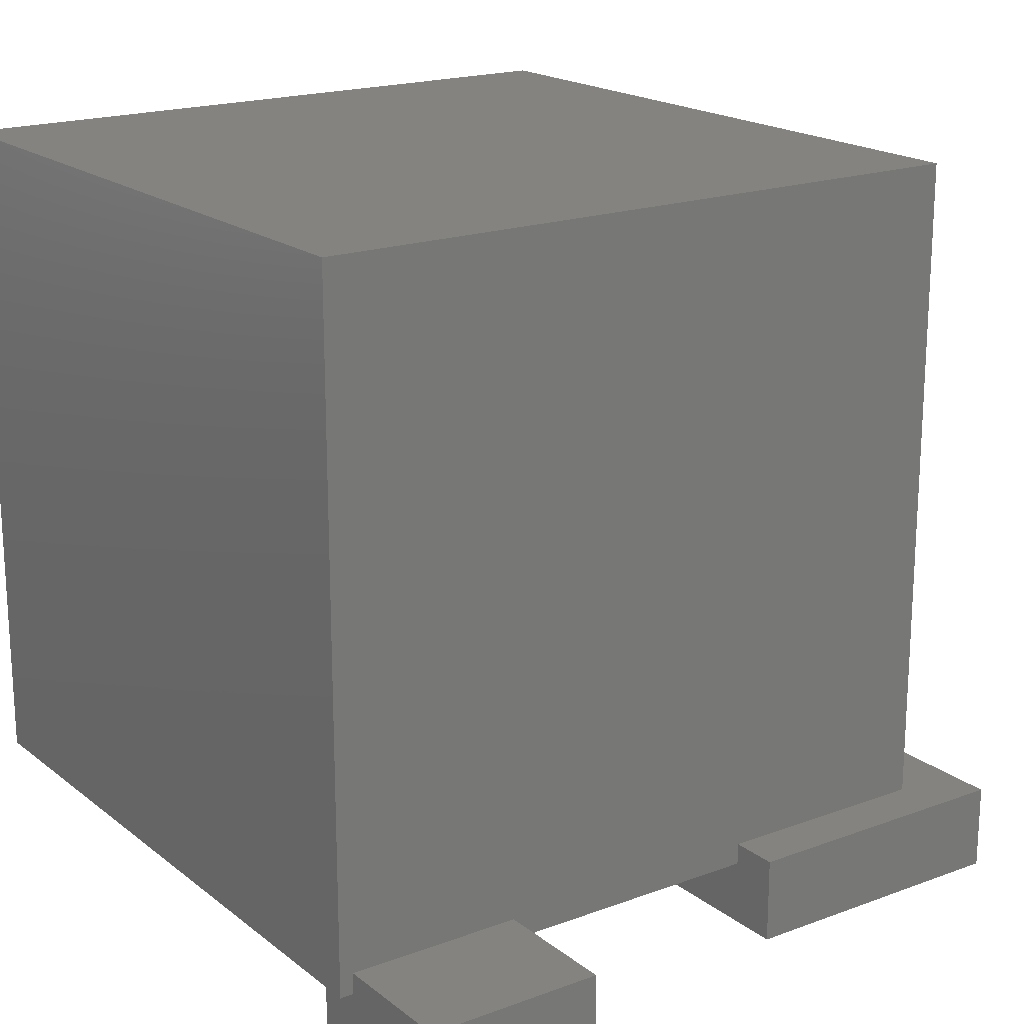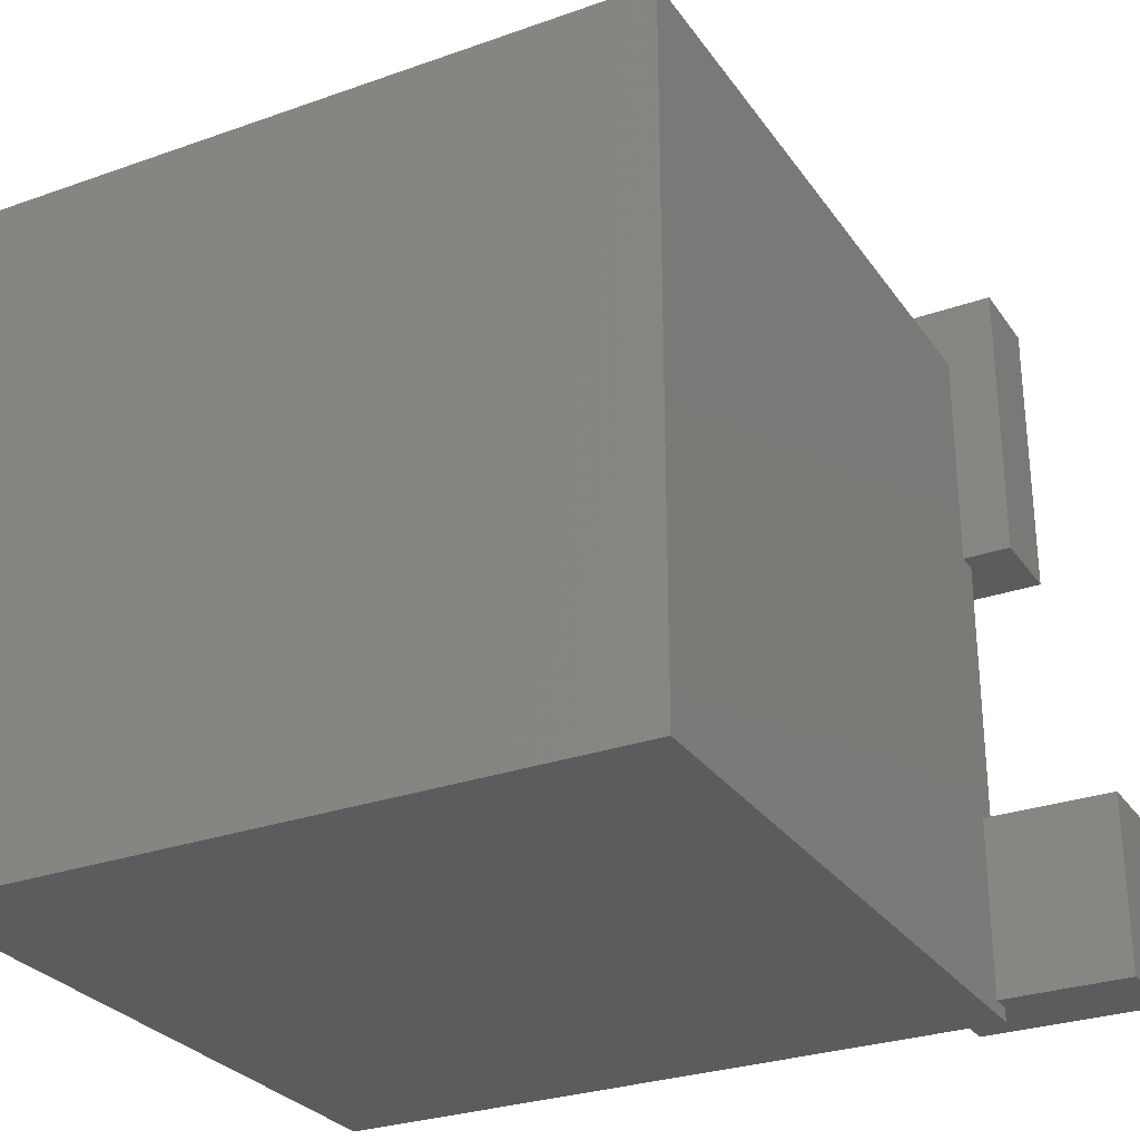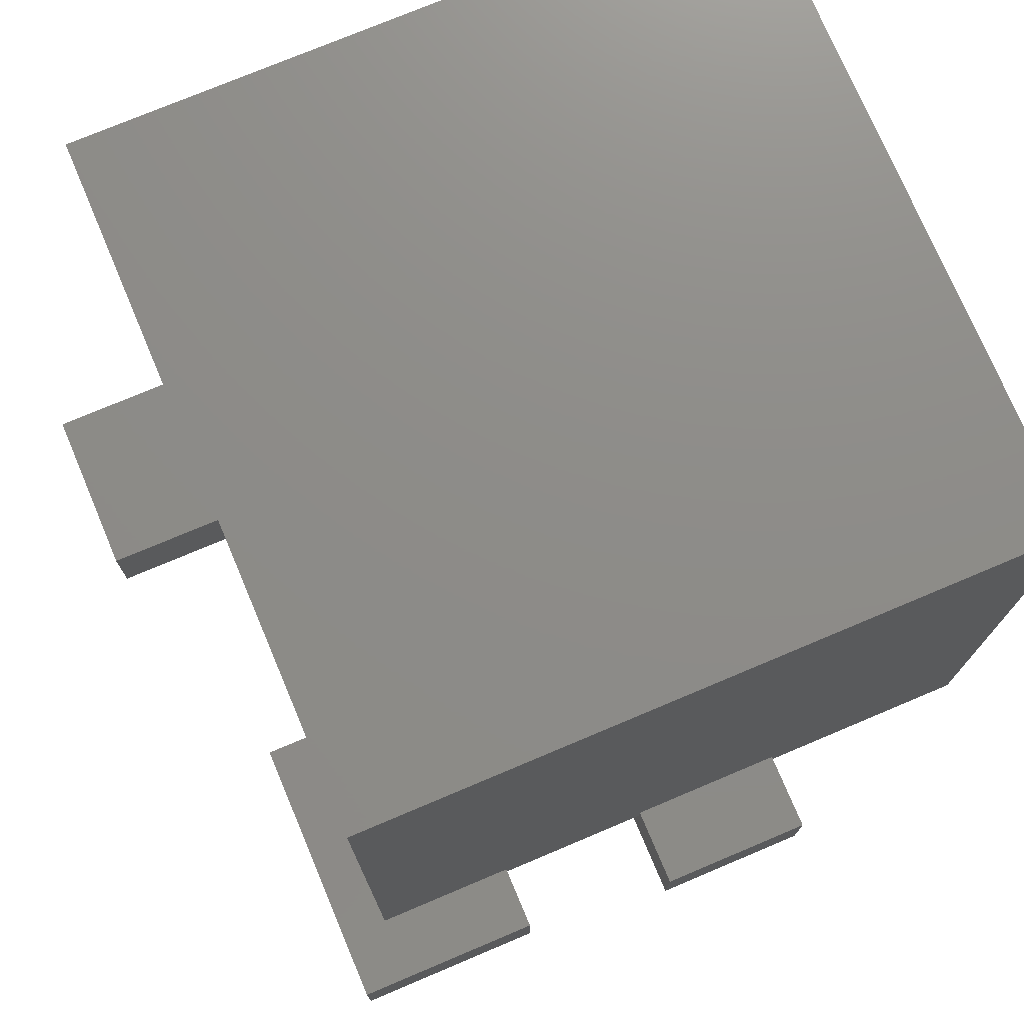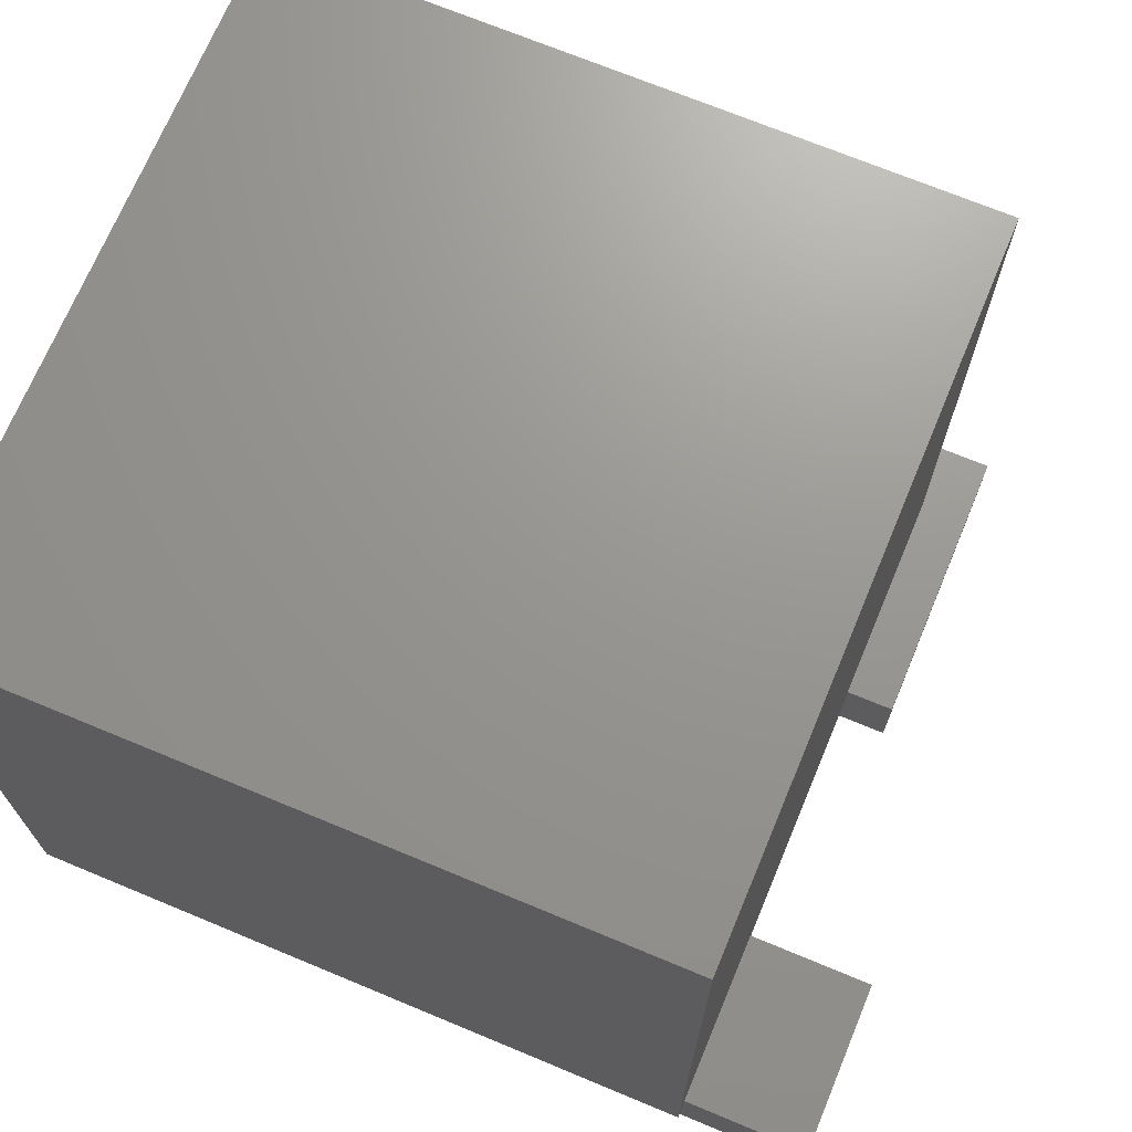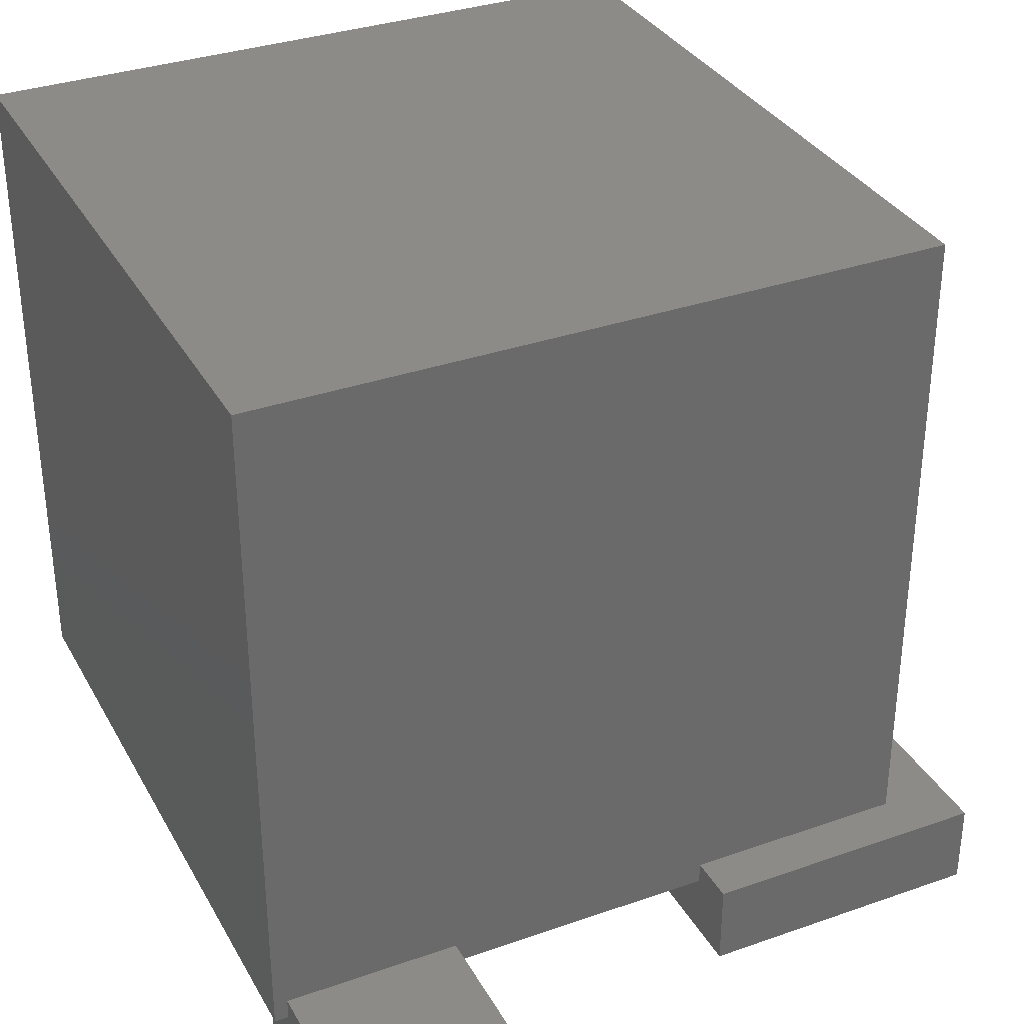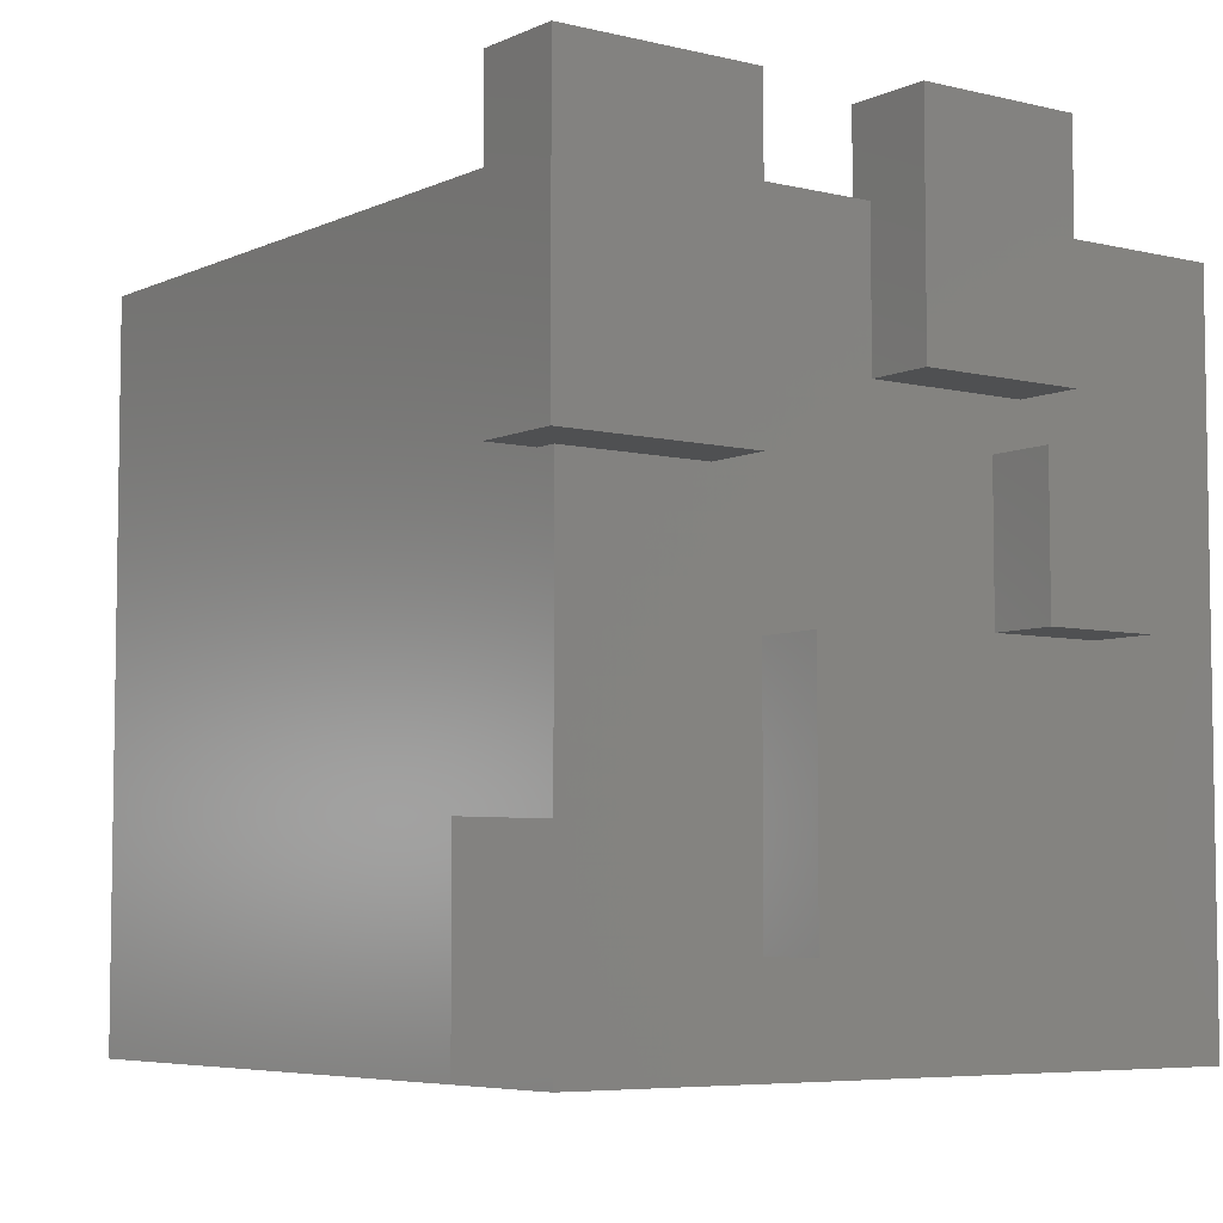
<metadata>
{"format":"stl","ext":"stl","renderer":"f3d","projection":"perspective","resolution":1024,"background":"white","views":[{"elev":18.9,"azim":-125.1,"up":"+Y"},{"elev":-28.6,"azim":-152.0,"up":"+Z"},{"elev":74.8,"azim":-22.9,"up":"+Y"},{"elev":70.3,"azim":-157.4,"up":"+Y"},{"elev":33.7,"azim":-115.5,"up":"+Y"},{"elev":-5.9,"azim":-36.4,"up":"+Z"}]}
</metadata>
<code>
# stl→obj: 77 verts, 150 faces
v 0.1561 -0.01587 -0.5254
v -0.8683 -1.016 -0.5254
v -0.8683 -0.01587 -0.5254
v 0.1561 -1.016 -0.5254
v -0.8683 -1 -0.2411
v -0.8683 -1.016 0.1667
v -0.8683 -1 0.1667
v -0.8683 -1.016 -0.2411
v -0.8683 -0.9841 -0.2411
v -0.8683 -0.9841 0.1667
v -0.8683 -0.01587 0.4989
v -0.8683 -0.9841 0.4989
v -0.8683 -1.016 -0.5049
v -0.8683 -1 -0.5049
v -0.8683 -0.9841 -0.5049
v 0.1561 -0.01587 0.4989
v 0.1561 -1.016 0.4989
v -0.8683 0 -0.5254
v 0.1561 0 -0.5254
v -0.7963 -1.016 -0.5049
v -0.5804 -1.016 -0.385
v -0.7963 -1.016 -0.2411
v -0.3406 -1.016 -0.385
v -0.5804 -1.016 -0.02522
v -0.6524 -1.016 0.1667
v -0.2206 -1.016 -0.001235
v -0.3406 -1.016 -0.02522
v -0.4125 -1.016 0.2866
v -0.6524 -1.016 0.4989
v -0.05273 -1.016 -0.001235
v -0.2206 -1.016 0.2146
v -0.4125 -1.016 0.4989
v -0.1727 -1.016 0.2866
v -0.05273 -1.016 0.2146
v -0.1727 -1.016 0.4989
v -0.8683 0 0.4989
v -1.06 -1.111 -0.5049
v -1.06 -1 -0.5049
v -0.7963 -1.111 -0.5049
v -1.06 -0.9841 -0.5049
v -1.06 -0.9841 -0.2411
v -1.06 -1 -0.2411
v -0.7963 -1.111 -0.2411
v -1.06 -1.111 -0.2411
v -0.9402 -1.111 0.1667
v -0.9402 -1 0.1667
v -0.6524 -1.111 0.1667
v -0.9402 -0.9841 0.1667
v -0.9402 -0.9841 0.5984
v -0.6524 -0.9841 0.5984
v -0.6524 -0.9841 0.4989
v -0.1727 -1 0.4989
v -0.1727 -0.9841 0.4989
v -0.6524 -1 0.4989
v -0.4125 -1 0.4989
v -0.4125 -0.9841 0.4989
v 0.1561 0 0.4989
v -0.6524 -1.111 0.5984
v -0.6524 -1 0.5984
v -0.4125 -1.111 0.6224
v -0.4125 -1 0.6224
v -0.4125 -1.111 0.2866
v -0.1727 -1.111 0.2866
v -0.1727 -1.111 0.6224
v -0.1727 -1 0.6224
v -0.3406 -1.111 -0.385
v -0.3406 -1.111 -0.02522
v -0.5804 -1.111 -0.02522
v -0.5804 -1.111 -0.385
v -0.05273 -1.111 -0.001235
v -0.05273 -1.111 0.2146
v -0.2206 -1.111 0.2146
v -0.2206 -1.111 -0.001235
v -0.9402 -1.111 0.5984
v -0.9402 -1 0.5984
v -0.4125 -0.9841 0.6224
v -0.1727 -0.9841 0.6224
f 1 2 3
f 1 4 2
f 5 6 7
f 5 8 6
f 9 7 10
f 9 5 7
f 11 10 12
f 2 13 14
f 15 2 14
f 3 15 9
f 3 10 11
f 3 9 10
f 3 2 15
f 16 4 1
f 16 17 4
f 1 3 18
f 1 18 19
f 20 13 2
f 21 22 20
f 23 21 20
f 6 8 22
f 24 22 21
f 24 6 22
f 25 6 24
f 4 20 2
f 4 23 20
f 26 27 23
f 28 29 25
f 28 24 27
f 28 25 24
f 30 23 4
f 30 26 23
f 31 27 26
f 31 28 27
f 32 29 28
f 33 28 31
f 34 33 31
f 35 33 34
f 17 34 30
f 17 30 4
f 17 35 34
f 3 11 36
f 3 36 18
f 13 37 38
f 13 39 37
f 14 13 38
f 20 39 13
f 14 38 40
f 14 40 15
f 9 40 41
f 9 15 40
f 42 5 9
f 42 9 41
f 8 43 22
f 44 43 8
f 42 8 5
f 42 44 8
f 6 45 46
f 7 6 46
f 47 45 6
f 25 47 6
f 7 46 48
f 7 48 10
f 12 10 48
f 49 12 48
f 50 51 12
f 50 12 49
f 52 35 17
f 53 52 17
f 54 32 55
f 54 29 32
f 51 55 56
f 51 54 55
f 16 56 53
f 16 53 17
f 11 12 51
f 11 56 16
f 11 51 56
f 16 1 19
f 16 19 57
f 57 19 18
f 57 18 36
f 22 39 20
f 22 43 39
f 29 47 25
f 58 47 29
f 59 29 54
f 59 58 29
f 32 60 61
f 55 32 61
f 62 60 32
f 28 62 32
f 33 62 28
f 33 63 62
f 35 63 33
f 64 63 35
f 65 35 52
f 65 64 35
f 27 66 23
f 27 67 66
f 24 67 27
f 24 68 67
f 21 68 24
f 21 69 68
f 23 69 21
f 23 66 69
f 34 70 30
f 34 71 70
f 31 71 34
f 31 72 71
f 26 72 31
f 26 73 72
f 30 73 26
f 30 70 73
f 11 16 57
f 11 57 36
f 43 37 39
f 43 44 37
f 38 44 42
f 38 37 44
f 38 42 41
f 38 41 40
f 58 45 47
f 58 74 45
f 46 74 75
f 46 45 74
f 46 75 49
f 46 49 48
f 75 59 50
f 75 50 49
f 59 54 51
f 59 51 50
f 55 61 76
f 55 76 56
f 77 56 76
f 77 53 56
f 65 52 53
f 65 53 77
f 75 58 59
f 75 74 58
f 64 62 63
f 64 60 62
f 61 64 65
f 61 60 64
f 67 69 66
f 67 68 69
f 71 73 70
f 71 72 73
f 61 65 77
f 61 77 76

</code>
